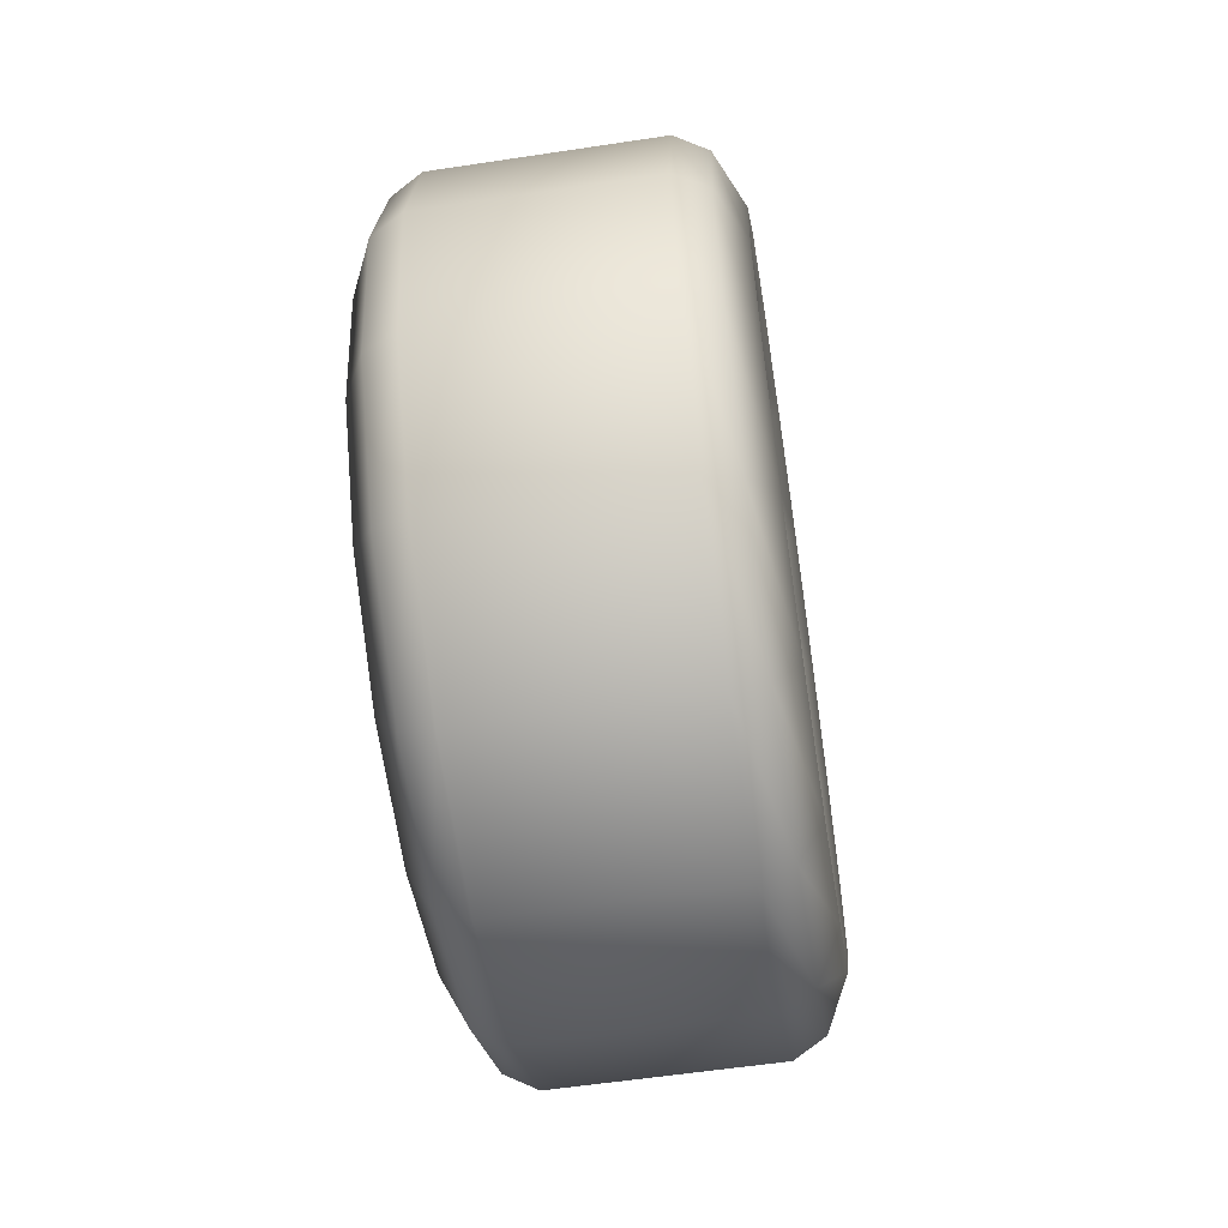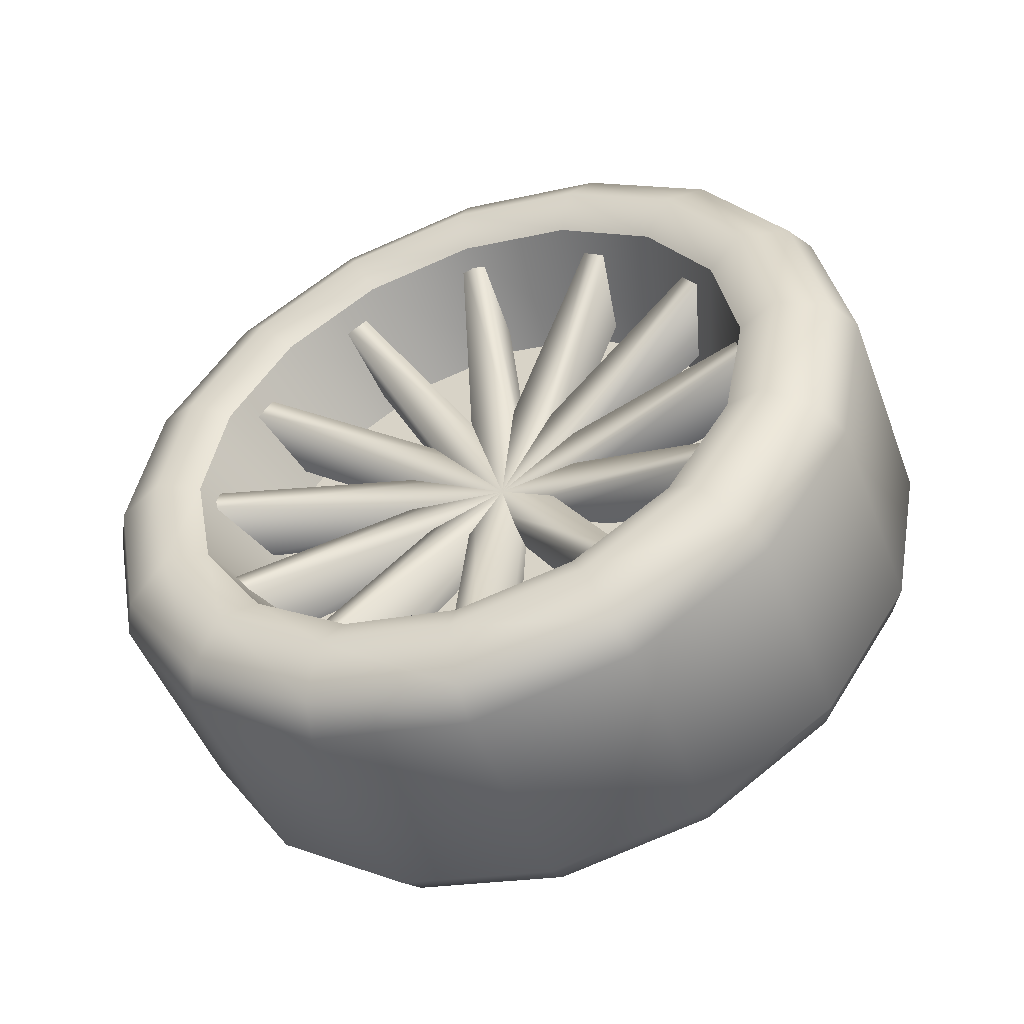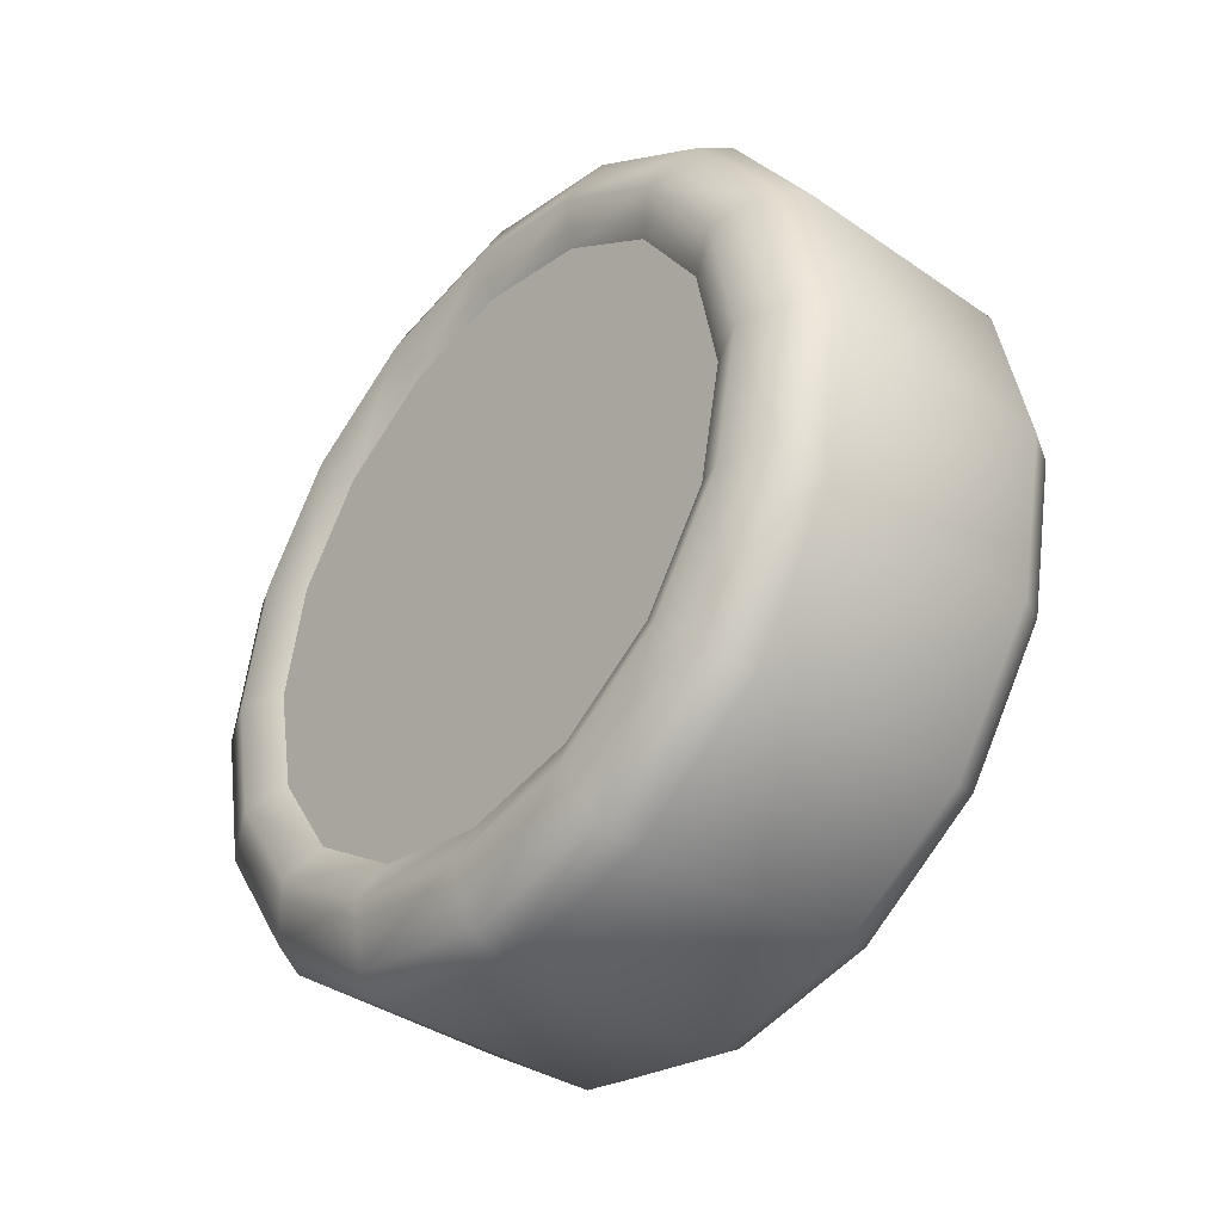
<metadata>
{"format":"obj","ext":"obj","renderer":"f3d","projection":"perspective","resolution":1024,"background":"white","views":[{"elev":-57.6,"azim":8.9,"up":"+Z"},{"elev":-49.3,"azim":-69.5,"up":"+Z"},{"elev":-38.4,"azim":138.9,"up":"+Y"}]}
</metadata>
<code>
g Wheel_14G_F.R
v -0.08879 -0.1621 -0.3913
v -0.08879 8.941e-08 -0.4235
v -0.1219 8.941e-08 -0.405
v -0.1219 -0.155 -0.3741
v -0.1475 8.941e-08 -0.3508
v -0.08879 -0.2995 -0.2995
v -0.1475 -0.1343 -0.3241
v -0.1219 -0.2863 -0.2863
v -0.08879 -0.3913 -0.1621
v -0.1475 -0.2481 -0.2481
v -0.1219 -0.3741 -0.155
v -0.08879 -0.4235 2.384e-07
v -0.1475 -0.3241 -0.1343
v -0.1219 -0.405 2.384e-07
v -0.08879 -0.3913 0.1621
v -0.1475 -0.3508 2.384e-07
v -0.1219 -0.3741 0.155
v -0.08879 -0.2995 0.2995
v -0.1475 -0.3241 0.1343
v -0.1219 -0.2863 0.2863
v -0.08879 -0.1621 0.3913
v -0.1475 -0.2481 0.2481
v -0.1219 -0.155 0.3741
v -0.08879 1.49e-07 0.4235
v -0.1475 -0.1343 0.3241
v -0.1219 1.49e-07 0.405
v -0.1475 1.192e-07 0.3508
v -0.08879 0.1621 0.3913
v -0.08879 1.49e-07 0.4235
v -0.1219 1.49e-07 0.405
v -0.1219 0.155 0.3741
v -0.1475 1.192e-07 0.3508
v -0.08879 0.2995 0.2995
v -0.1475 0.1343 0.3241
v -0.1219 0.2863 0.2863
v -0.08879 0.3913 0.1621
v -0.1475 0.2481 0.2481
v -0.1219 0.3741 0.155
v -0.08879 0.4235 2.384e-07
v -0.1475 0.3241 0.1343
v -0.1219 0.405 2.384e-07
v -0.08879 0.3913 -0.1621
v -0.1475 0.3508 2.384e-07
v -0.1219 0.3741 -0.155
v -0.08879 0.2995 -0.2995
v -0.1475 0.3241 -0.1343
v -0.1219 0.2863 -0.2863
v -0.08879 0.1621 -0.3913
v -0.1475 0.2481 -0.2481
v -0.1219 0.155 -0.3741
v -0.08879 8.941e-08 -0.4235
v -0.1475 0.1343 -0.3241
v -0.1219 8.941e-08 -0.405
v -0.1475 8.941e-08 -0.3508
v -0.1475 0.1343 0.3241
v -0.1475 1.192e-07 0.3508
v -0.1272 1.192e-07 0.3089
v -0.1272 0.1182 0.2853
v -0.1475 0.2481 0.2481
v -0.1272 0.2184 0.2184
v -0.1475 0.3241 0.1343
v -0.1272 0.2853 0.1182
v -0.1475 0.3508 2.384e-07
v -0.1272 0.3089 2.384e-07
v -0.1475 0.3241 -0.1343
v -0.1272 0.2853 -0.1182
v -0.1475 0.2481 -0.2481
v -0.1272 0.2184 -0.2184
v -0.1475 0.1343 -0.3241
v -0.1272 0.1182 -0.2853
v -0.1475 8.941e-08 -0.3508
v -0.1272 8.941e-08 -0.3089
v -0.1475 -0.1343 -0.3241
v -0.1475 8.941e-08 -0.3508
v -0.1272 8.941e-08 -0.3089
v -0.1272 -0.1182 -0.2853
v -0.1475 -0.2481 -0.2481
v -0.1272 -0.2184 -0.2184
v -0.1475 -0.3241 -0.1343
v -0.1272 -0.2853 -0.1182
v -0.1475 -0.3508 2.384e-07
v -0.1272 -0.3089 2.384e-07
v -0.1475 -0.3241 0.1343
v -0.1272 -0.2853 0.1182
v -0.1475 -0.2481 0.2481
v -0.1272 -0.2184 0.2184
v -0.1475 -0.1343 0.3241
v -0.1272 -0.1182 0.2853
v -0.1475 1.192e-07 0.3508
v -0.1272 1.192e-07 0.3089
v 0.1965 1.192e-07 0.3508
v 0.1763 1.192e-07 0.3089
v 0.1763 -0.1182 0.2853
v 0.1965 -0.1343 0.3241
v 0.1763 -0.2184 0.2184
v 0.1965 -0.2481 0.2481
v 0.1763 -0.2853 0.1182
v 0.1965 -0.3241 0.1343
v 0.1763 -0.3089 2.384e-07
v 0.1965 -0.3508 2.384e-07
v 0.1763 -0.2853 -0.1182
v 0.1965 -0.3241 -0.1343
v 0.1763 -0.2184 -0.2184
v 0.1965 -0.2481 -0.2481
v 0.1763 -0.1182 -0.2853
v 0.1965 -0.1343 -0.3241
v 0.1763 8.941e-08 -0.3089
v 0.1965 8.941e-08 -0.3508
v 0.1965 8.941e-08 -0.3508
v 0.1763 8.941e-08 -0.3089
v 0.1763 0.1182 -0.2853
v 0.1965 0.1343 -0.3241
v 0.1763 0.2184 -0.2184
v 0.1965 0.2481 -0.2481
v 0.1763 0.2853 -0.1182
v 0.1965 0.3241 -0.1343
v 0.1763 0.3089 2.384e-07
v 0.1965 0.3508 2.384e-07
v 0.1763 0.2853 0.1182
v 0.1965 0.3241 0.1343
v 0.1763 0.2184 0.2184
v 0.1965 0.2481 0.2481
v 0.1763 0.1182 0.2853
v 0.1965 0.1343 0.3241
v 0.1763 1.192e-07 0.3089
v 0.1965 1.192e-07 0.3508
v 0.171 1.49e-07 0.405
v 0.1965 1.192e-07 0.3508
v 0.1965 -0.1343 0.3241
v 0.171 -0.155 0.3741
v 0.1378 1.49e-07 0.4235
v 0.1965 -0.2481 0.2481
v 0.1378 -0.1621 0.3913
v 0.171 -0.2863 0.2863
v 0.1965 -0.3241 0.1343
v 0.1378 -0.2995 0.2995
v 0.171 -0.3741 0.155
v 0.1965 -0.3508 2.384e-07
v 0.1378 -0.3913 0.1621
v 0.171 -0.405 2.384e-07
v 0.1965 -0.3241 -0.1343
v 0.1378 -0.4235 2.384e-07
v 0.171 -0.3741 -0.155
v 0.1965 -0.2481 -0.2481
v 0.1378 -0.3913 -0.1621
v 0.171 -0.2863 -0.2863
v 0.1965 -0.1343 -0.3241
v 0.1378 -0.2995 -0.2995
v 0.171 -0.155 -0.3741
v 0.1965 8.941e-08 -0.3508
v 0.1378 -0.1621 -0.3913
v 0.171 8.941e-08 -0.405
v 0.1378 8.941e-08 -0.4235
v 0.171 8.941e-08 -0.405
v 0.1965 8.941e-08 -0.3508
v 0.1965 0.1343 -0.3241
v 0.171 0.155 -0.3741
v 0.1378 8.941e-08 -0.4235
v 0.1965 0.2481 -0.2481
v 0.1378 0.1621 -0.3913
v 0.171 0.2863 -0.2863
v 0.1965 0.3241 -0.1343
v 0.1378 0.2995 -0.2995
v 0.171 0.3741 -0.155
v 0.1965 0.3508 2.384e-07
v 0.1378 0.3913 -0.1621
v 0.171 0.405 2.384e-07
v 0.1965 0.3241 0.1343
v 0.1378 0.4235 2.384e-07
v 0.171 0.3741 0.155
v 0.1965 0.2481 0.2481
v 0.1378 0.3913 0.1621
v 0.171 0.2863 0.2863
v 0.1965 0.1343 0.3241
v 0.1378 0.2995 0.2995
v 0.171 0.155 0.3741
v 0.1965 1.192e-07 0.3508
v 0.1378 0.1621 0.3913
v 0.171 1.49e-07 0.405
v 0.1378 1.49e-07 0.4235
v -0.1272 0.2853 -0.1182
v -0.1272 0.3089 2.384e-07
v -0.0007912 0.2634 2.384e-07
v -0.0007912 0.2434 -0.1008
v -0.1272 0.2184 -0.2184
v -0.0007912 0.1863 -0.1863
v -0.1272 0.1182 -0.2853
v -0.0007912 0.1008 -0.2434
v -0.1272 8.941e-08 -0.3089
v -0.0007912 1.192e-07 -0.2634
v -0.1272 -0.1182 -0.2853
v -0.0007912 -0.1008 -0.2434
v -0.1272 -0.2184 -0.2184
v -0.0007912 -0.1863 -0.1863
v -0.1272 -0.2853 -0.1182
v -0.0007912 -0.2434 -0.1008
v -0.1272 -0.3089 2.384e-07
v -0.0007912 -0.2634 2.384e-07
v -0.1272 -0.2853 0.1182
v -0.1272 -0.3089 2.384e-07
v -0.0007912 -0.2634 2.384e-07
v -0.0007912 -0.2434 0.1008
v -0.1272 -0.2184 0.2184
v -0.0007912 -0.1863 0.1863
v -0.1272 -0.1182 0.2853
v -0.0007912 -0.1008 0.2434
v -0.1272 1.192e-07 0.3089
v -0.0007912 1.192e-07 0.2634
v -0.1272 0.1182 0.2853
v -0.0007912 0.1008 0.2434
v -0.1272 0.2184 0.2184
v -0.0007912 0.1863 0.1863
v -0.1272 0.2853 0.1182
v -0.0007912 0.2434 0.1008
v -0.1272 0.3089 2.384e-07
v -0.0007912 0.2634 2.384e-07
v -0.0007912 -0.2434 0.1008
v -0.0007912 -0.2634 2.384e-07
v -0.0007912 -0.2434 -0.1008
v -0.0007912 -0.1863 0.1863
v -0.0007912 -0.1863 -0.1863
v -0.0007912 -0.1008 0.2434
v -0.0007912 -0.1008 -0.2434
v -0.0007912 1.192e-07 0.2634
v -0.0007912 1.192e-07 -0.2634
v -0.0007912 0.1008 0.2434
v -0.0007912 0.1008 -0.2434
v -0.0007912 0.1863 0.1863
v -0.0007912 0.1863 -0.1863
v -0.0007912 0.2434 0.1008
v -0.0007912 0.2434 -0.1008
v -0.0007912 0.2634 2.384e-07
v 0.1763 -0.2853 -0.1182
v 0.1763 -0.3089 2.384e-07
v 0.1763 -0.2853 0.1182
v 0.1763 -0.2184 0.2184
v 0.1763 -0.2184 -0.2184
v 0.1763 -0.1182 -0.2853
v 0.1763 -0.1182 0.2853
v 0.1763 1.192e-07 0.3089
v 0.1763 8.941e-08 -0.3089
v 0.1763 0.1182 -0.2853
v 0.1763 0.1182 0.2853
v 0.1763 0.2184 -0.2184
v 0.1763 0.2184 0.2184
v 0.1763 0.2853 -0.1182
v 0.1763 0.2853 0.1182
v 0.1763 0.3089 2.384e-07
v 0.02415 3.477e-08 -0.03106
v -0.1097 -0.3175 -0.01209
v -0.02912 -0.3175 -0.01209
v -0.006911 3.477e-08 -0.03106
v -0.02912 0.3175 -0.01209
v -0.1097 -0.3175 0.01209
v -0.006911 3.477e-08 0.03106
v -0.1097 0.3175 -0.01209
v -0.006911 3.477e-08 0.03106
v -0.1097 0.3175 0.01209
v 0.02415 -2.484e-08 0.03106
v -0.02912 0.3175 0.01209
v -0.02912 -0.3175 0.01209
v -0.1097 -0.3175 0.01209
v 0.02415 0.01553 -0.0269
v -0.1097 -0.269 -0.1692
v -0.02912 -0.269 -0.1692
v -0.006911 0.01553 -0.0269
v -0.02912 0.281 0.1483
v -0.1097 0.281 0.1483
v -0.006911 -0.01553 0.0269
v -0.1097 0.269 0.1692
v -0.006911 0.01553 -0.0269
v -0.1097 -0.281 -0.1483
v -0.1097 -0.269 -0.1692
v -0.006911 -0.01553 0.0269
v -0.02912 -0.281 -0.1483
v 0.02415 -0.01553 0.0269
v -0.1097 0.269 0.1692
v -0.02912 0.269 0.1692
v 0.02415 0.0269 -0.01553
v -0.1097 -0.1483 -0.281
v -0.02912 -0.1483 -0.281
v -0.006911 0.0269 -0.01553
v -0.02912 0.1692 0.269
v -0.1097 0.1692 0.269
v -0.006911 -0.0269 0.01553
v -0.1097 0.1483 0.281
v -0.006911 0.0269 -0.01553
v -0.1097 -0.1692 -0.269
v -0.1097 -0.1483 -0.281
v -0.006911 -0.0269 0.01553
v -0.02912 -0.1692 -0.269
v 0.02415 -0.0269 0.01553
v -0.1097 0.1483 0.281
v -0.02912 0.1483 0.281
v 0.02415 0.03106 3.576e-07
v -0.1097 0.01209 -0.3175
v -0.02912 0.01209 -0.3175
v -0.006911 0.03106 3.576e-07
v -0.1097 -0.01209 -0.3175
v -0.006911 -0.03106 3.576e-07
v -0.02912 -0.01209 -0.3175
v 0.02415 -0.03106 3.576e-07
v 0.02415 0.0269 0.01553
v -0.1097 0.1692 -0.269
v -0.02912 0.1692 -0.269
v -0.006911 0.0269 0.01553
v -0.02912 -0.1483 0.281
v -0.1097 -0.1483 0.281
v -0.1097 0.1483 -0.281
v -0.006911 -0.0269 -0.01553
v -0.006911 -0.0269 -0.01553
v -0.02912 0.1483 -0.281
v -0.1097 0.1483 -0.281
v 0.02415 -0.0269 -0.01553
v -0.1097 -0.1692 0.269
v -0.02912 -0.1692 0.269
v -0.1097 -0.1483 0.281
v -0.006911 0.0269 0.01553
v 0.02415 0.01553 0.0269
v -0.1097 0.281 -0.1483
v -0.02912 0.281 -0.1483
v -0.006911 0.01553 0.0269
v -0.02912 -0.269 0.1692
v -0.1097 -0.269 0.1692
v -0.1097 0.269 -0.1692
v -0.006911 -0.01553 -0.0269
v -0.006911 -0.01553 -0.0269
v -0.02912 0.269 -0.1692
v -0.1097 0.269 -0.1692
v 0.02415 -0.01553 -0.0269
v -0.1097 -0.281 0.1483
v -0.02912 -0.281 0.1483
v -0.1097 -0.269 0.1692
v -0.006911 0.01553 0.0269
v -0.1097 -0.01209 0.3175
v -0.02912 -0.01209 0.3175
v 0.02415 -0.03106 3.576e-07
v -0.006911 -0.03106 3.576e-07
v -0.1097 0.01209 0.3175
v -0.006911 0.03106 3.576e-07
v -0.02912 0.01209 0.3175
v 0.02415 0.03106 3.576e-07
v -0.08879 0.1621 0.3913
v -0.08879 0.2995 0.2995
v 0.1378 0.2995 0.2995
v 0.1378 0.1621 0.3913
v 0.1378 0.3913 0.1621
v -0.08879 1.49e-07 0.4235
v -0.08879 0.3913 0.1621
v 0.1378 1.49e-07 0.4235
v 0.1378 0.4235 2.384e-07
v -0.08879 -0.1621 0.3913
v -0.08879 0.4235 2.384e-07
v 0.1378 -0.1621 0.3913
v 0.1378 0.3913 -0.1621
v -0.08879 -0.2995 0.2995
v -0.08879 0.3913 -0.1621
v 0.1378 -0.2995 0.2995
v 0.1378 0.2995 -0.2995
v -0.08879 -0.3913 0.1621
v -0.08879 0.2995 -0.2995
v 0.1378 -0.3913 0.1621
v 0.1378 0.1621 -0.3913
v -0.08879 -0.4235 2.384e-07
v -0.08879 0.1621 -0.3913
v 0.1378 -0.4235 2.384e-07
v 0.1378 8.941e-08 -0.4235
v -0.08879 -0.3913 -0.1621
v -0.08879 8.941e-08 -0.4235
v 0.1378 -0.3913 -0.1621
v 0.1378 -0.1621 -0.3913
v -0.08879 -0.2995 -0.2995
v -0.08879 -0.1621 -0.3913
v 0.1378 -0.2995 -0.2995
g Wheel_14G_F.R_0
f 3 2 1
f 4 3 1
f 5 3 4
f 4 1 6
f 7 5 4
f 8 4 6
f 7 4 8
f 8 6 9
f 10 7 8
f 11 8 9
f 10 8 11
f 11 9 12
f 13 10 11
f 14 11 12
f 13 11 14
f 14 12 15
f 16 13 14
f 17 14 15
f 16 14 17
f 17 15 18
f 19 16 17
f 20 17 18
f 19 17 20
f 20 18 21
f 22 19 20
f 23 20 21
f 22 20 23
f 23 21 24
f 25 22 23
f 26 23 24
f 25 23 26
f 27 25 26
f 30 29 28
f 31 30 28
f 32 30 31
f 31 28 33
f 34 32 31
f 35 31 33
f 34 31 35
f 35 33 36
f 37 34 35
f 38 35 36
f 37 35 38
f 38 36 39
f 40 37 38
f 41 38 39
f 40 38 41
f 41 39 42
f 43 40 41
f 44 41 42
f 43 41 44
f 44 42 45
f 46 43 44
f 47 44 45
f 46 44 47
f 47 45 48
f 49 46 47
f 50 47 48
f 49 47 50
f 50 48 51
f 52 49 50
f 53 50 51
f 52 50 53
f 54 52 53
f 57 56 55
f 58 57 55
f 58 55 59
f 60 58 59
f 60 59 61
f 62 60 61
f 62 61 63
f 64 62 63
f 64 63 65
f 66 64 65
f 66 65 67
f 68 66 67
f 68 67 69
f 70 68 69
f 70 69 71
f 72 70 71
f 75 74 73
f 76 75 73
f 76 73 77
f 78 76 77
f 78 77 79
f 80 78 79
f 80 79 81
f 82 80 81
f 82 81 83
f 84 82 83
f 84 83 85
f 86 84 85
f 86 85 87
f 88 86 87
f 88 87 89
f 90 88 89
f 93 92 91
f 94 93 91
f 95 93 94
f 96 95 94
f 97 95 96
f 98 97 96
f 99 97 98
f 100 99 98
f 101 99 100
f 102 101 100
f 103 101 102
f 104 103 102
f 105 103 104
f 106 105 104
f 107 105 106
f 108 107 106
f 111 110 109
f 112 111 109
f 113 111 112
f 114 113 112
f 115 113 114
f 116 115 114
f 117 115 116
f 118 117 116
f 119 117 118
f 120 119 118
f 121 119 120
f 122 121 120
f 123 121 122
f 124 123 122
f 125 123 124
f 126 125 124
f 129 128 127
f 130 129 127
f 130 127 131
f 132 129 130
f 133 130 131
f 134 132 130
f 134 130 133
f 135 132 134
f 136 134 133
f 137 135 134
f 137 134 136
f 138 135 137
f 139 137 136
f 140 138 137
f 140 137 139
f 141 138 140
f 142 140 139
f 143 141 140
f 143 140 142
f 144 141 143
f 145 143 142
f 146 144 143
f 146 143 145
f 147 144 146
f 148 146 145
f 149 147 146
f 149 146 148
f 150 147 149
f 151 149 148
f 152 150 149
f 152 149 151
f 153 152 151
f 156 155 154
f 157 156 154
f 157 154 158
f 159 156 157
f 160 157 158
f 161 159 157
f 161 157 160
f 162 159 161
f 163 161 160
f 164 162 161
f 164 161 163
f 165 162 164
f 166 164 163
f 167 165 164
f 167 164 166
f 168 165 167
f 169 167 166
f 170 168 167
f 170 167 169
f 171 168 170
f 172 170 169
f 173 171 170
f 173 170 172
f 174 171 173
f 175 173 172
f 176 174 173
f 176 173 175
f 177 174 176
f 178 176 175
f 179 177 176
f 179 176 178
f 180 179 178
f 183 182 181
f 184 183 181
f 184 181 185
f 186 184 185
f 186 185 187
f 188 186 187
f 188 187 189
f 190 188 189
f 190 189 191
f 192 190 191
f 192 191 193
f 194 192 193
f 194 193 195
f 196 194 195
f 196 195 197
f 198 196 197
f 201 200 199
f 202 201 199
f 202 199 203
f 204 202 203
f 204 203 205
f 206 204 205
f 206 205 207
f 208 206 207
f 208 207 209
f 210 208 209
f 210 209 211
f 212 210 211
f 212 211 213
f 214 212 213
f 214 213 215
f 216 214 215
f 219 218 217
f 217 220 219
f 220 221 219
f 220 222 221
f 222 223 221
f 222 224 223
f 224 225 223
f 224 226 225
f 226 227 225
f 226 228 227
f 228 229 227
f 228 230 229
f 230 231 229
f 230 232 231
f 235 234 233
f 233 236 235
f 233 237 236
f 237 238 236
f 238 239 236
f 238 240 239
f 238 241 240
f 241 242 240
f 242 243 240
f 242 244 243
f 244 245 243
f 244 246 245
f 246 247 245
f 246 248 247
f 251 250 249
f 250 252 249
f 249 252 253
f 250 254 252
f 254 255 252
f 252 256 253
f 252 257 256
f 257 258 256
f 257 259 258
f 259 260 258
f 261 259 257
f 262 261 257
f 265 264 263
f 264 266 263
f 263 266 267
f 266 268 267
f 266 269 268
f 269 270 268
f 273 272 271
f 272 274 271
f 272 275 274
f 275 276 274
f 274 276 277
f 276 278 277
f 281 280 279
f 280 282 279
f 279 282 283
f 282 284 283
f 282 285 284
f 285 286 284
f 289 288 287
f 288 290 287
f 288 291 290
f 291 292 290
f 290 292 293
f 292 294 293
f 297 296 295
f 296 298 295
f 296 299 298
f 299 300 298
f 299 301 300
f 301 302 300
f 305 304 303
f 304 306 303
f 303 306 307
f 306 308 307
f 304 309 306
f 309 310 306
f 313 312 311
f 312 314 311
f 311 314 315
f 314 316 315
f 311 315 317
f 318 311 317
f 321 320 319
f 320 322 319
f 319 322 323
f 322 324 323
f 320 325 322
f 325 326 322
f 329 328 327
f 328 330 327
f 327 330 331
f 330 332 331
f 327 331 333
f 334 327 333
f 337 336 335
f 338 337 335
f 338 335 339
f 340 338 339
f 340 339 341
f 342 340 341
f 345 344 343
f 346 345 343
f 345 347 344
f 346 343 348
f 347 349 344
f 350 346 348
f 347 351 349
f 350 348 352
f 351 353 349
f 354 350 352
f 351 355 353
f 354 352 356
f 355 357 353
f 358 354 356
f 355 359 357
f 358 356 360
f 359 361 357
f 362 358 360
f 359 363 361
f 362 360 364
f 363 365 361
f 366 362 364
f 363 367 365
f 366 364 368
f 367 369 365
f 370 366 368
f 367 371 369
f 370 368 372
f 371 373 369
f 374 370 372
f 374 372 373
f 371 374 373

</code>
